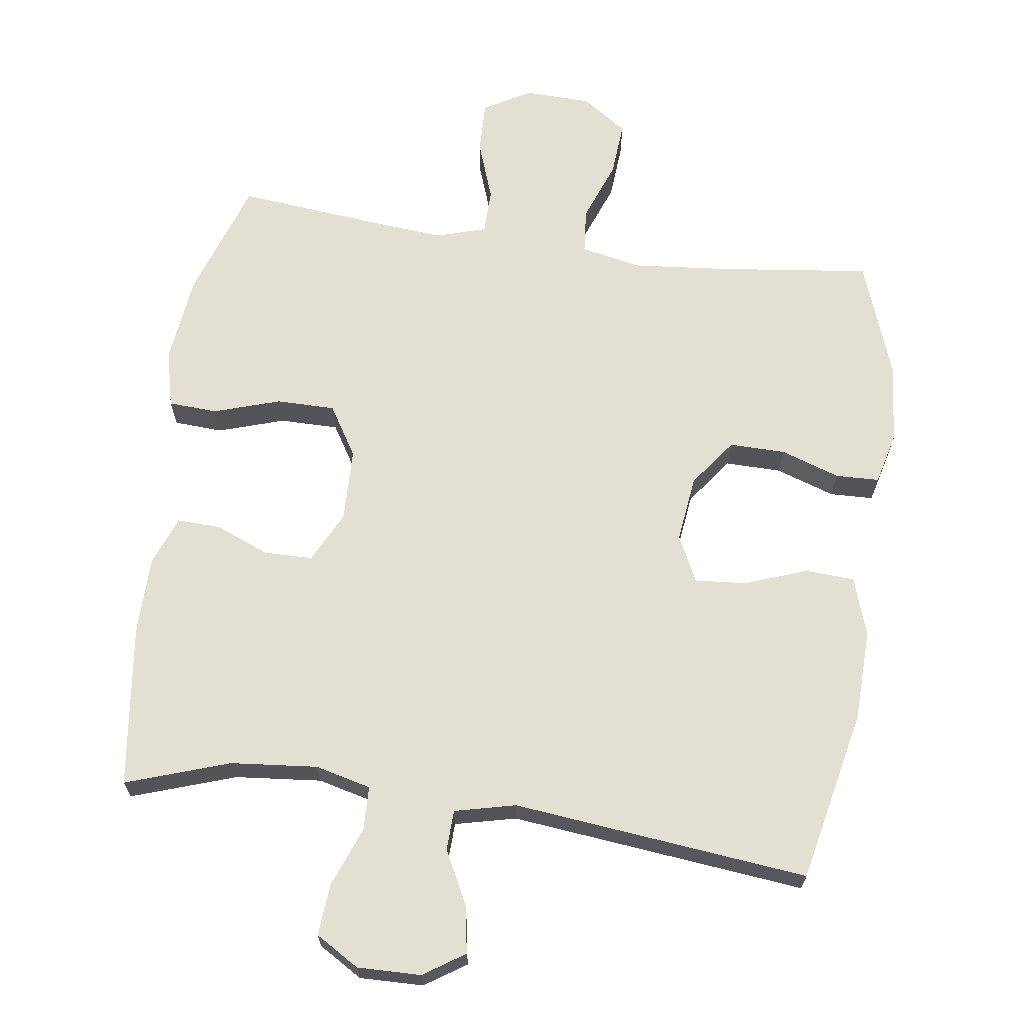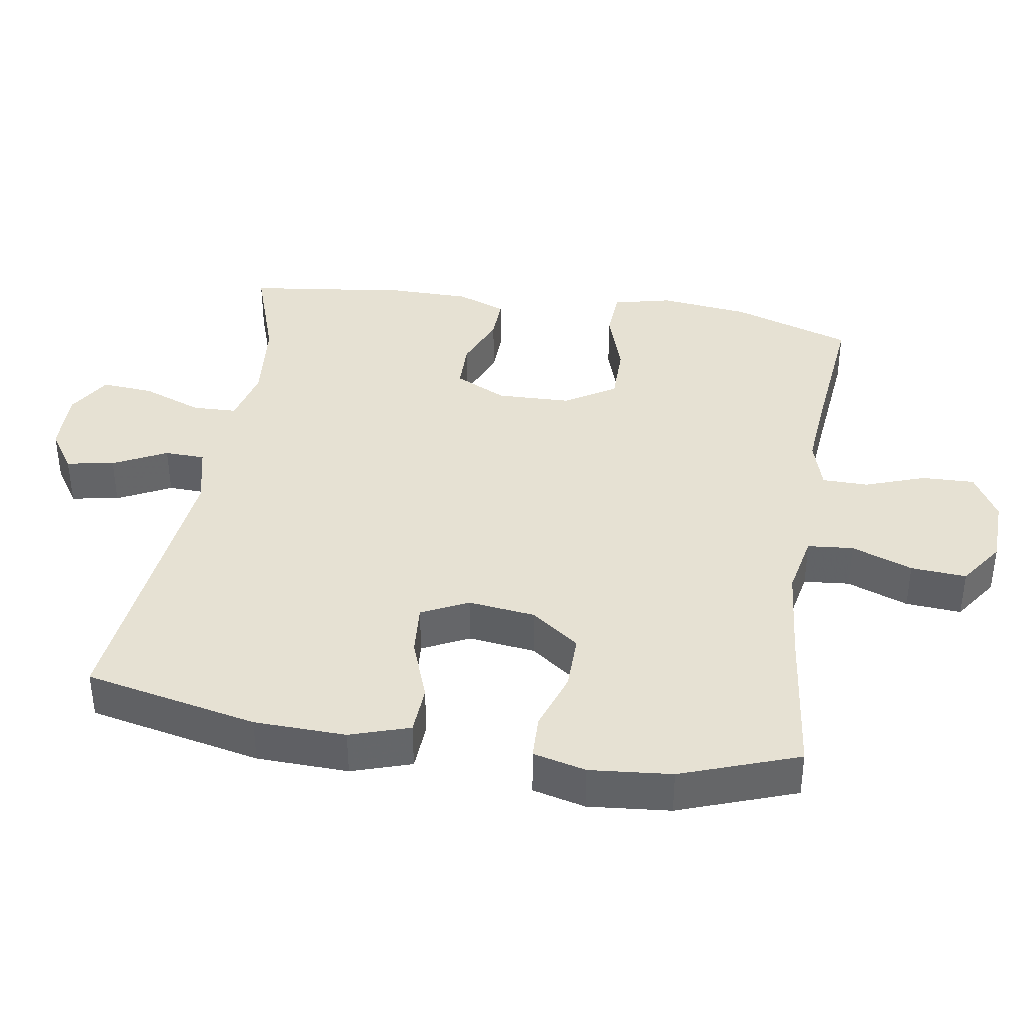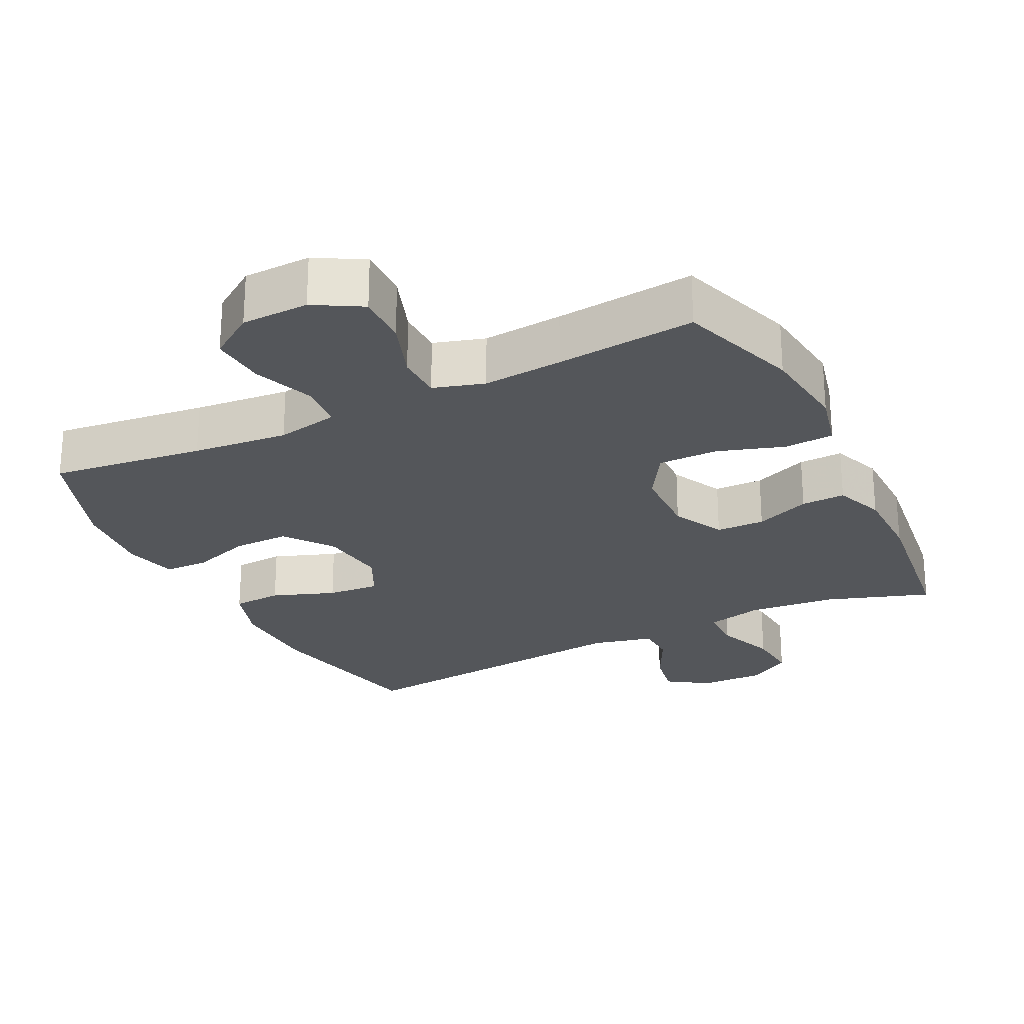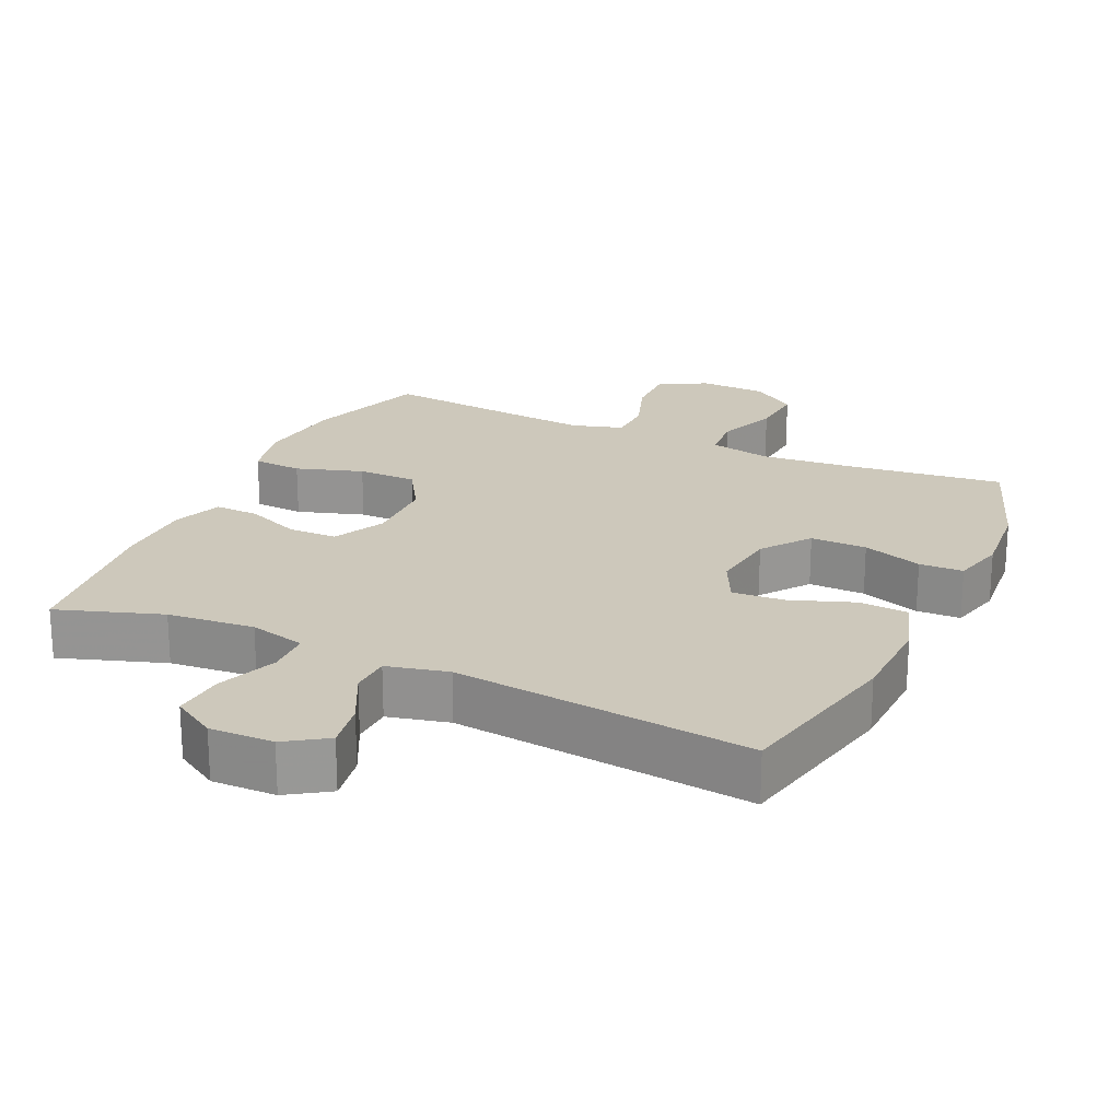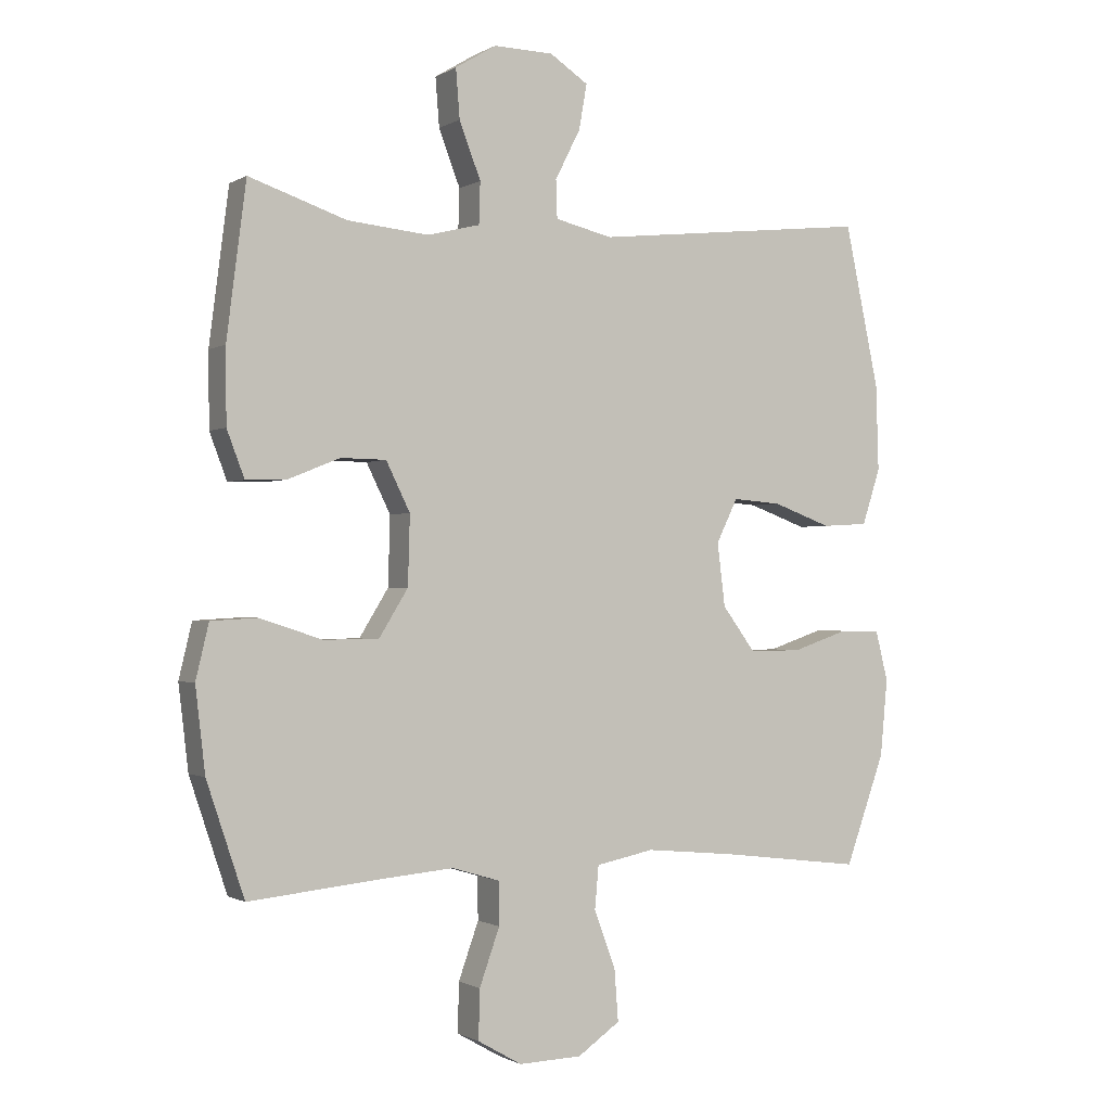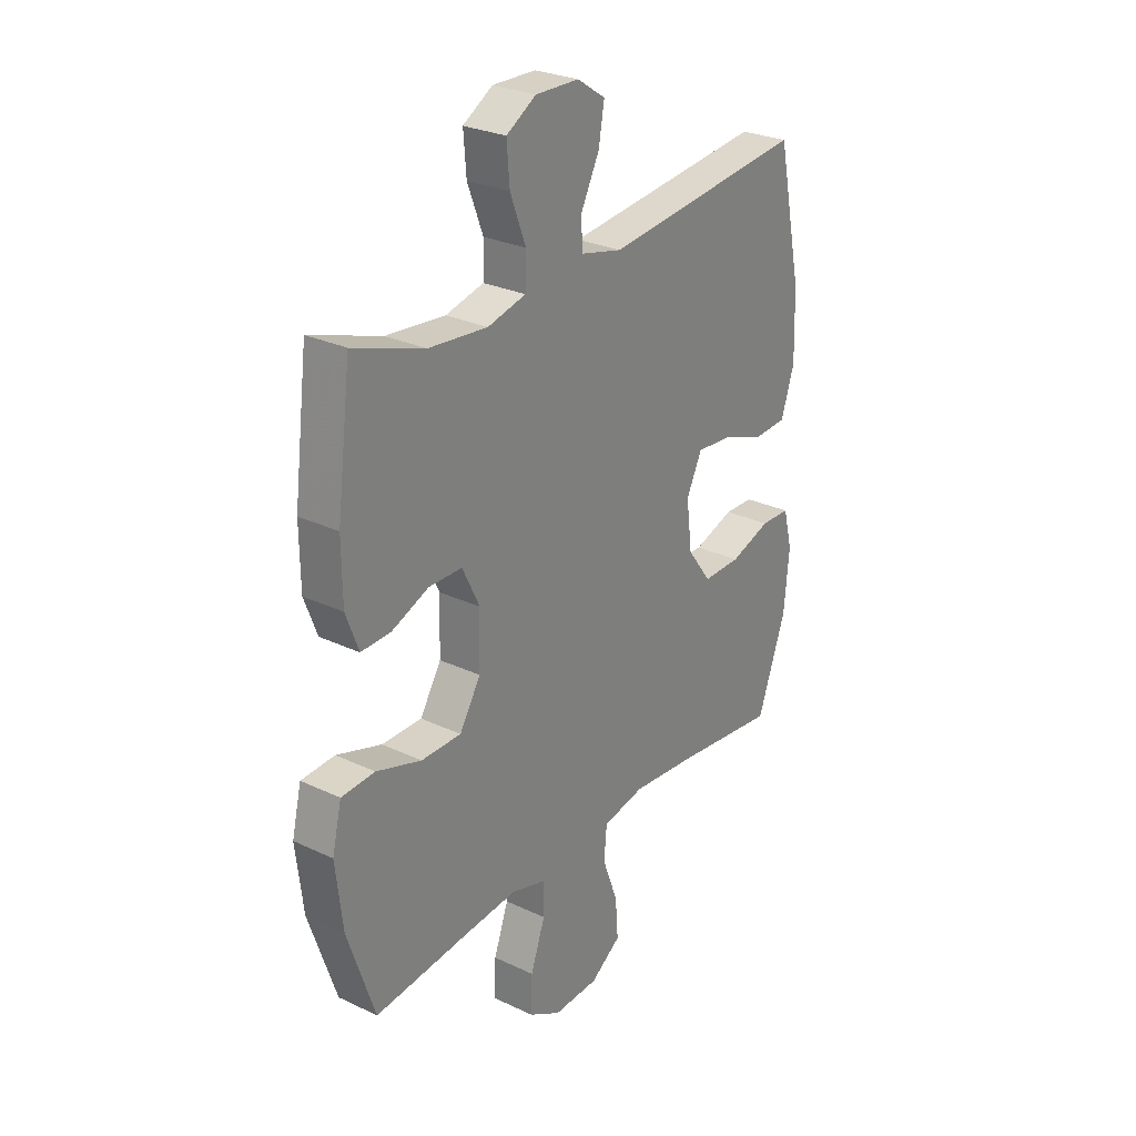
<metadata>
{"format":"obj","ext":"obj","renderer":"f3d","projection":"perspective","resolution":1024,"background":"white","views":[{"elev":66.7,"azim":8.0,"up":"+Y"},{"elev":38.8,"azim":99.1,"up":"+Y"},{"elev":-25.1,"azim":-153.6,"up":"+Y"},{"elev":21.9,"azim":24.9,"up":"+Y"},{"elev":-0.9,"azim":-27.7,"up":"+Z"},{"elev":27.5,"azim":-54.0,"up":"+Z"}]}
</metadata>
<code>
v 0.5 0.07 0.5
v 0.553 0.07 0.251
v 0.557 0.07 0.119
v 0.529 0.07 0.033
v 0.458 0.07 0.029
v 0.368 0.07 0.062
v 0.293 0.07 0.068
v 0.26 0.07 0.001
v 0.272 0.07 -0.096
v 0.323 0.07 -0.165
v 0.404 0.07 -0.164
v 0.49 0.07 -0.135
v 0.553 0.07 -0.137
v 0.572 0.07 -0.213
v 0.561 0.07 -0.331
v 0.5 0.07 -0.5
v 0.279 0.07 -0.473
v 0.142 0.07 -0.46
v 0.053 0.07 -0.478
v 0.047 0.07 -0.544
v 0.08 0.07 -0.632
v 0.086 0.07 -0.712
v 0.021 0.07 -0.757
v -0.076 0.07 -0.76
v -0.144 0.07 -0.721
v -0.142 0.07 -0.645
v -0.111 0.07 -0.558
v -0.112 0.07 -0.492
v -0.185 0.07 -0.47
v -0.3 0.07 -0.48
v -0.5 0.07 -0.5
v -0.558 0.07 -0.327
v -0.573 0.07 -0.198
v -0.553 0.07 -0.114
v -0.482 0.07 -0.11
v -0.386 0.07 -0.141
v -0.301 0.07 -0.141
v -0.256 0.07 -0.068
v -0.253 0.07 0.038
v -0.29 0.07 0.113
v -0.36 0.07 0.114
v -0.439 0.07 0.082
v -0.502 0.07 0.08
v -0.529 0.07 0.151
v -0.53 0.07 0.265
v -0.5 0.07 0.5
v -0.35 0.07 0.449
v -0.225 0.07 0.437
v -0.144 0.07 0.457
v -0.142 0.07 0.521
v -0.175 0.07 0.607
v -0.181 0.07 0.682
v -0.118 0.07 0.72
v -0.026 0.07 0.718
v 0.033 0.07 0.679
v 0.021 0.07 0.61
v -0.018 0.07 0.533
v -0.016 0.07 0.475
v 0.072 0.07 0.454
v 0.5 0 0.5
v 0.553 0 0.251
v 0.557 0 0.119
v 0.529 0 0.033
v 0.458 0 0.029
v 0.368 0 0.062
v 0.293 0 0.068
v 0.26 0 0.001
v 0.272 0 -0.096
v 0.323 0 -0.165
v 0.404 0 -0.164
v 0.49 0 -0.135
v 0.553 0 -0.137
v 0.572 0 -0.213
v 0.561 0 -0.331
v 0.5 0 -0.5
v 0.279 0 -0.473
v 0.142 0 -0.46
v 0.053 0 -0.478
v 0.047 0 -0.544
v 0.08 0 -0.632
v 0.086 0 -0.712
v 0.021 0 -0.757
v -0.076 0 -0.76
v -0.144 0 -0.721
v -0.142 0 -0.645
v -0.111 0 -0.558
v -0.112 0 -0.492
v -0.185 0 -0.47
v -0.3 0 -0.48
v -0.5 0 -0.5
v -0.558 0 -0.327
v -0.573 0 -0.198
v -0.553 0 -0.114
v -0.482 0 -0.11
v -0.386 0 -0.141
v -0.301 0 -0.141
v -0.256 0 -0.068
v -0.253 0 0.038
v -0.29 0 0.113
v -0.36 0 0.114
v -0.439 0 0.082
v -0.502 0 0.08
v -0.529 0 0.151
v -0.53 0 0.265
v -0.5 0 0.5
v -0.35 0 0.449
v -0.225 0 0.437
v -0.144 0 0.457
v -0.142 0 0.521
v -0.175 0 0.607
v -0.181 0 0.682
v -0.118 0 0.72
v -0.026 0 0.718
v 0.033 0 0.679
v 0.021 0 0.61
v -0.018 0 0.533
v -0.016 0 0.475
v 0.072 0 0.454
f 55 56 57
f 54 55 57
f 53 54 57
f 52 53 57
f 51 52 57
f 50 51 57
f 49 50 57 58
f 48 49 58 59
f 45 46 47
f 44 45 47
f 43 44 47
f 42 43 47
f 41 42 47
f 40 41 47 48
f 39 40 48 59
f 34 35 36
f 33 34 36
f 32 33 36
f 31 32 36
f 30 31 36
f 29 30 36 37
f 28 29 37 38
f 25 26 27
f 24 25 27
f 23 24 27
f 22 23 27
f 21 22 27
f 20 21 27
f 19 20 27 28
f 38 39 59
f 28 38 59
f 19 28 59
f 18 19 59
f 15 16 17
f 14 15 17
f 13 14 17
f 12 13 17
f 11 12 17
f 4 5 6
f 3 4 6
f 2 3 6
f 1 2 6
f 59 1 6
f 59 6 7
f 10 11 17 18
f 9 10 18
f 8 9 18 59
f 7 8 59
f 116 115 114
f 116 114 113
f 116 113 112
f 116 112 111
f 116 111 110
f 116 110 109
f 117 116 109 108
f 118 117 108 107
f 106 105 104
f 106 104 103
f 106 103 102
f 106 102 101
f 106 101 100
f 107 106 100 99
f 118 107 99 98
f 95 94 93
f 95 93 92
f 95 92 91
f 95 91 90
f 95 90 89
f 96 95 89 88
f 97 96 88 87
f 86 85 84
f 86 84 83
f 86 83 82
f 86 82 81
f 86 81 80
f 86 80 79
f 87 86 79 78
f 118 98 97
f 118 97 87
f 118 87 78
f 118 78 77
f 76 75 74
f 76 74 73
f 76 73 72
f 76 72 71
f 76 71 70
f 65 64 63
f 65 63 62
f 65 62 61
f 65 61 60
f 65 60 118
f 66 65 118
f 77 76 70 69
f 77 69 68
f 118 77 68 67
f 118 67 66
f 1 60 61 2
f 2 61 62 3
f 3 62 63 4
f 4 63 64 5
f 5 64 65 6
f 6 65 66 7
f 7 66 67 8
f 8 67 68 9
f 9 68 69 10
f 10 69 70 11
f 11 70 71 12
f 12 71 72 13
f 13 72 73 14
f 14 73 74 15
f 15 74 75 16
f 16 75 76 17
f 17 76 77 18
f 18 77 78 19
f 19 78 79 20
f 20 79 80 21
f 21 80 81 22
f 22 81 82 23
f 23 82 83 24
f 24 83 84 25
f 25 84 85 26
f 26 85 86 27
f 27 86 87 28
f 28 87 88 29
f 29 88 89 30
f 30 89 90 31
f 31 90 91 32
f 32 91 92 33
f 33 92 93 34
f 34 93 94 35
f 35 94 95 36
f 36 95 96 37
f 37 96 97 38
f 38 97 98 39
f 39 98 99 40
f 40 99 100 41
f 41 100 101 42
f 42 101 102 43
f 43 102 103 44
f 44 103 104 45
f 45 104 105 46
f 46 105 106 47
f 47 106 107 48
f 48 107 108 49
f 49 108 109 50
f 50 109 110 51
f 51 110 111 52
f 52 111 112 53
f 53 112 113 54
f 54 113 114 55
f 55 114 115 56
f 56 115 116 57
f 57 116 117 58
f 58 117 118 59
f 59 118 60 1

</code>
